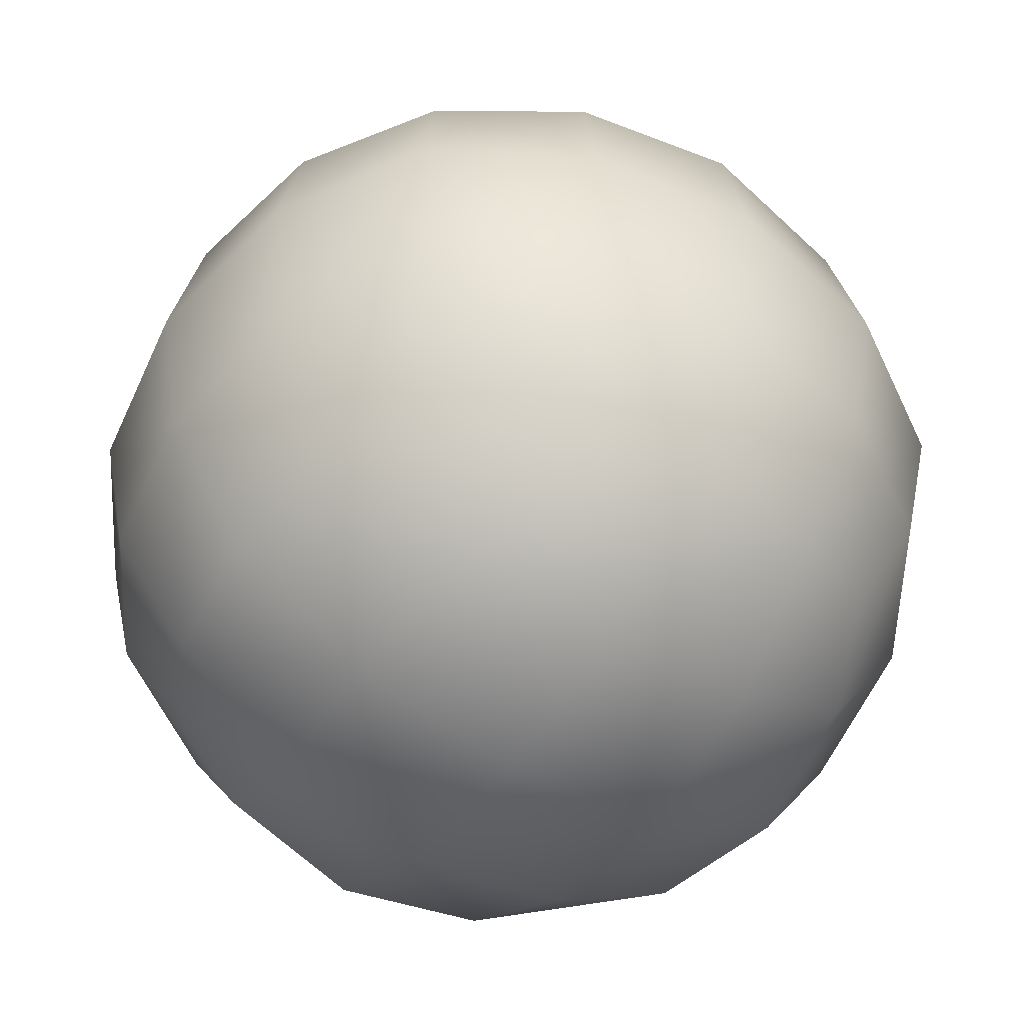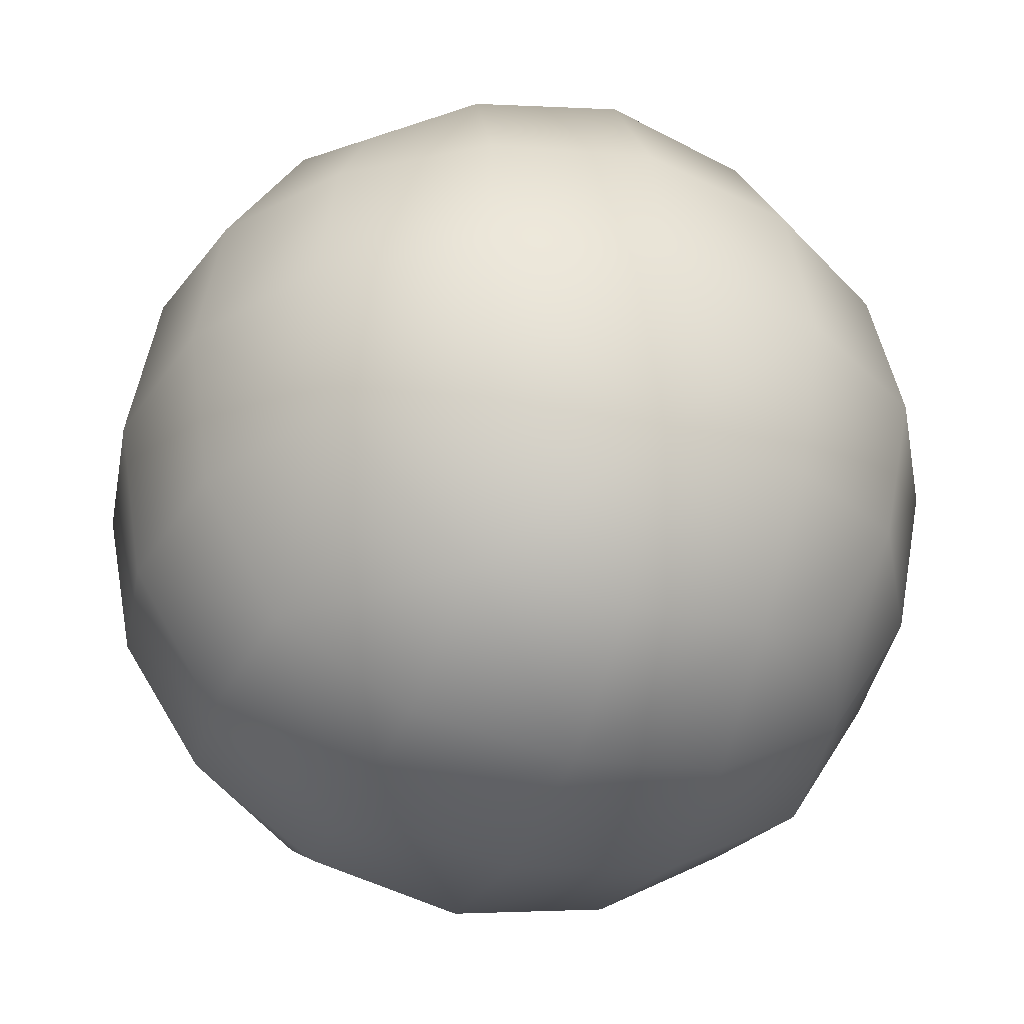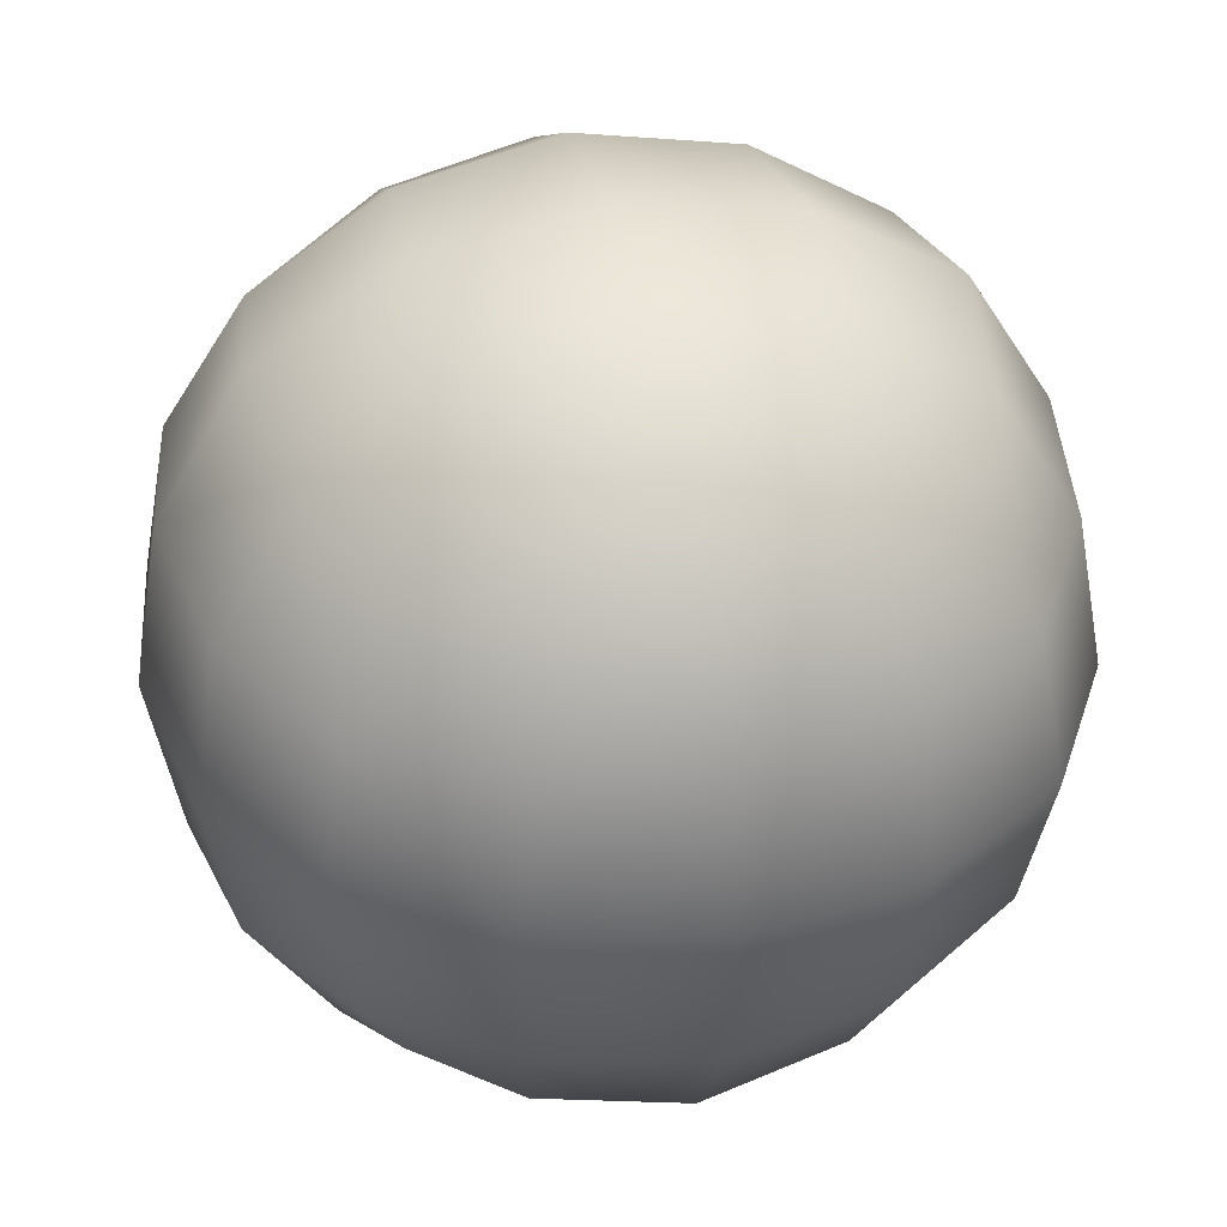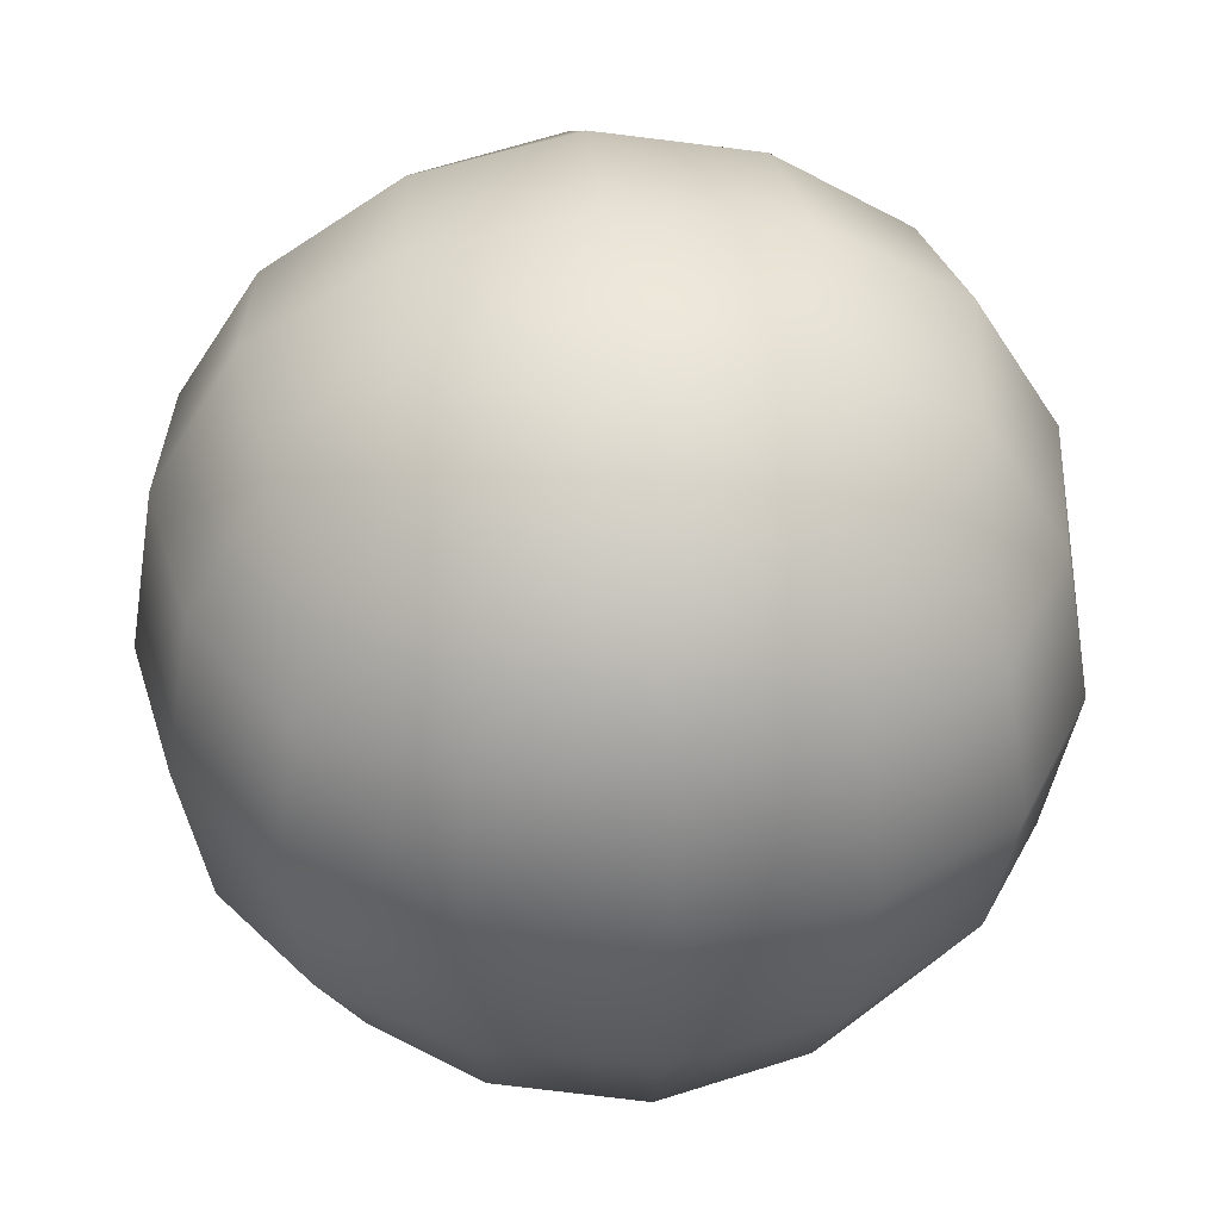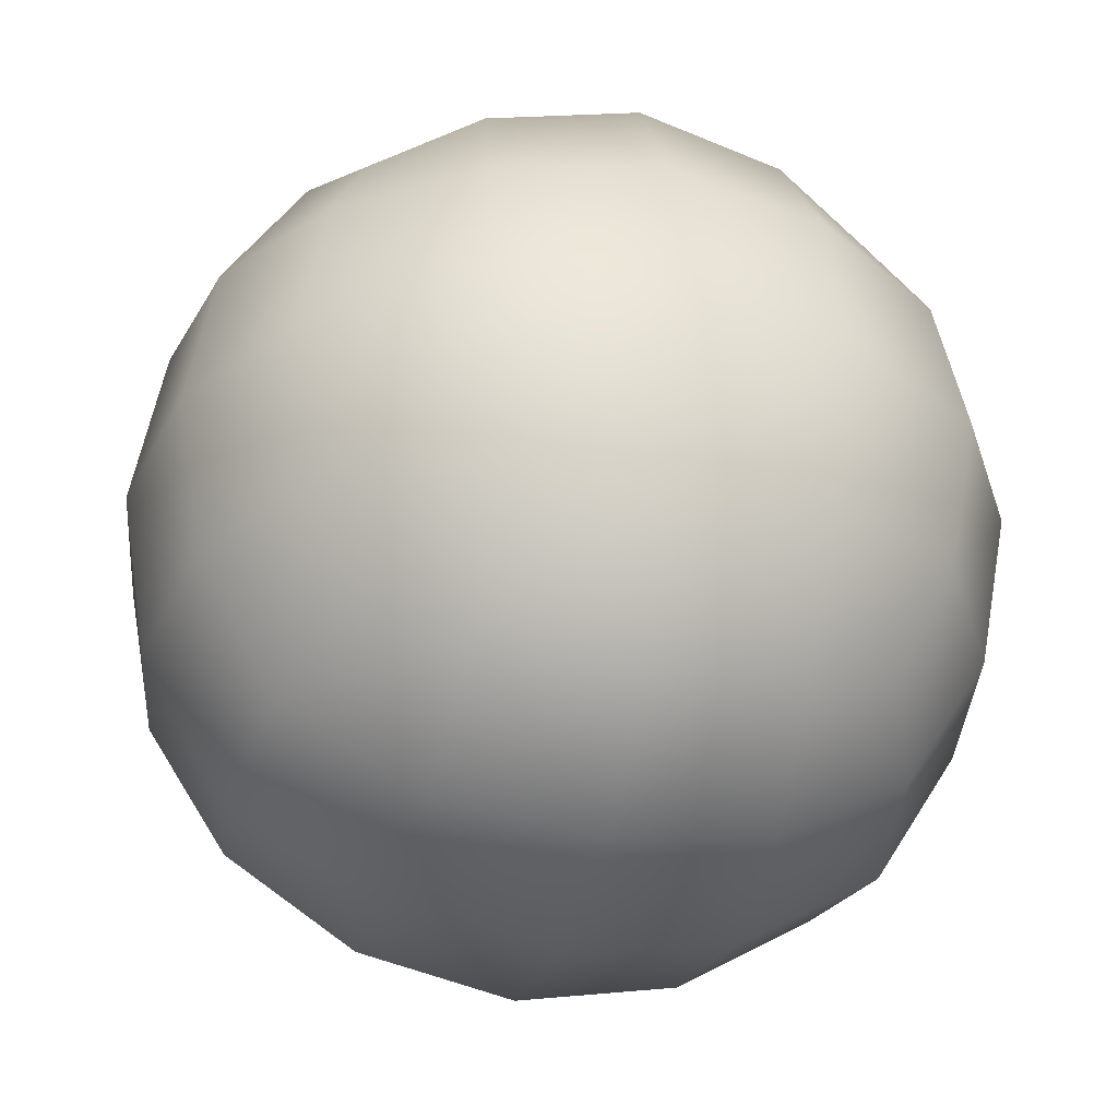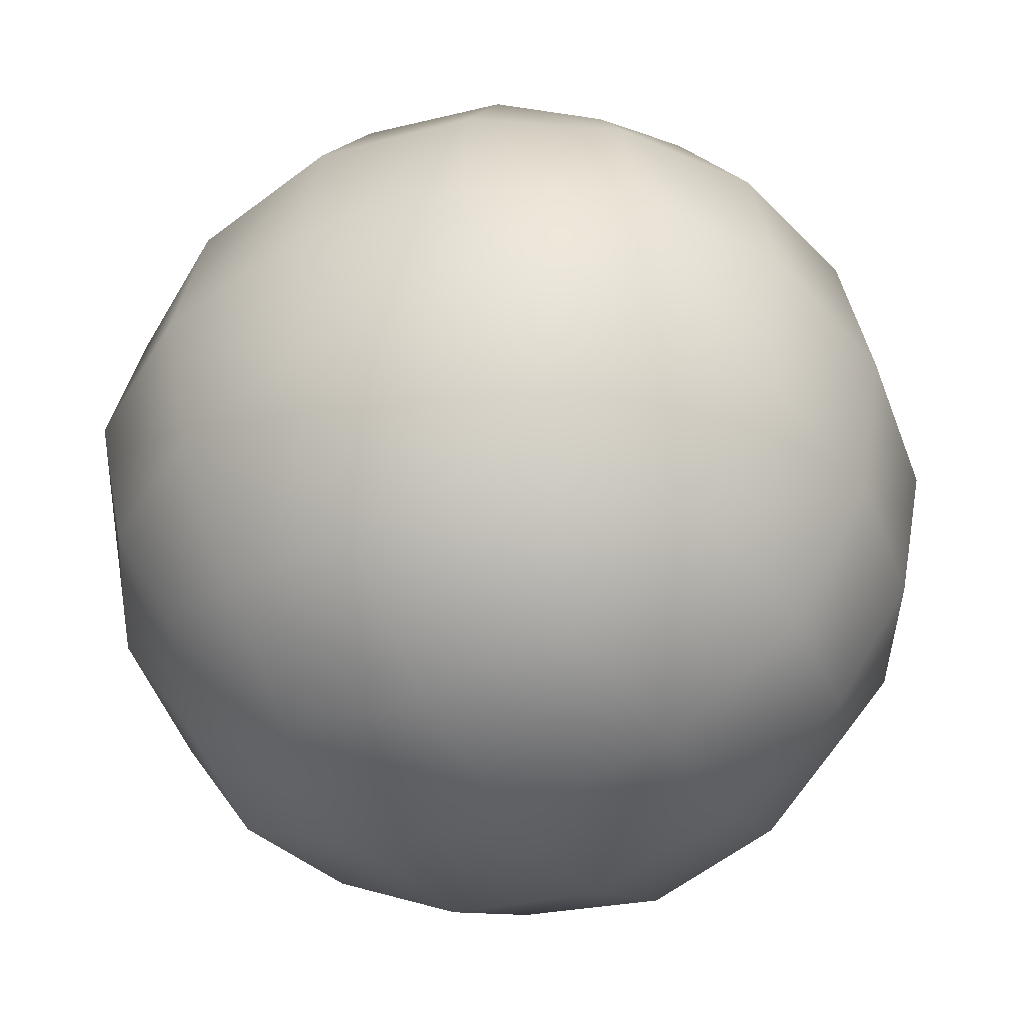
<metadata>
{"format":"obj","ext":"obj","renderer":"f3d","projection":"perspective","resolution":1024,"background":"white","views":[{"elev":-55.2,"azim":56.1,"up":"+Z"},{"elev":-35.2,"azim":159.6,"up":"+Y"},{"elev":38.9,"azim":166.3,"up":"+Y"},{"elev":39.6,"azim":82.9,"up":"+Y"},{"elev":-33.7,"azim":-104.3,"up":"+Z"},{"elev":-45.9,"azim":119.5,"up":"+Z"}]}
</metadata>
<code>
g default
v -0.289 -0.5113 -0.5124
v -0.289 0.5073 -0.5124
v 0.7295 -0.5113 -0.5103
v 0.7295 0.5073 -0.5103
v 0.7274 -0.5113 0.5082
v 0.7274 0.5073 0.5082
v -0.2912 -0.5113 0.5061
v -0.2912 0.5073 0.5061
v -0.4227 -0.002001 -0.6467
v 0.8637 -0.002001 -0.644
v 0.8611 -0.001999 0.6425
v -0.4254 -0.001999 0.6398
v 0.2205 -0.6452 -0.6453
v 0.2205 0.6412 -0.6453
v 0.8624 -0.6452 -0.000753
v 0.8624 0.6412 -0.000754
v 0.2178 -0.6452 0.6411
v 0.2178 0.6412 0.6411
v -0.4241 -0.6452 -0.003428
v -0.4241 0.6412 -0.00343
v 0.221 -0.002001 -0.8806
v 1.098 -0.002 -0.000264
v 0.2173 -0.001999 0.8764
v -0.6593 -0.002 -0.003918
v 0.2192 0.8765 -0.002092
v 0.2192 -0.8805 -0.00209
v -0.3785 -0.3041 -0.6023
v -0.3785 0.3001 -0.6023
v 0.8194 -0.3041 -0.5998
v 0.8194 0.3001 -0.5998
v 0.8169 -0.3041 0.5981
v 0.8169 0.3001 0.5981
v -0.381 -0.3041 0.5956
v -0.381 0.3001 0.5956
v -0.08167 -0.601 -0.6017
v 0.5225 -0.601 -0.6004
v -0.08167 0.597 -0.6017
v 0.5225 0.597 -0.6004
v 0.8188 -0.601 -0.3029
v 0.8175 -0.601 0.3012
v 0.8188 0.597 -0.3029
v 0.8175 0.597 0.3012
v 0.52 -0.601 0.5975
v -0.08416 -0.601 0.5962
v 0.52 0.597 0.5975
v -0.08416 0.597 0.5962
v -0.3804 -0.601 0.2987
v -0.3792 -0.601 -0.3054
v -0.3804 0.597 0.2987
v -0.3792 0.597 -0.3054
v -0.1298 -0.002001 -0.8223
v 0.2209 0.3487 -0.8215
v 0.5716 -0.002001 -0.8208
v 0.2209 -0.3527 -0.8215
v 1.039 -0.002 -0.3511
v 1.039 0.3487 -0.000388
v 1.038 -0.002 0.3503
v 1.039 -0.3527 -0.000387
v 0.5682 -0.001999 0.8181
v 0.2175 0.3487 0.8174
v -0.1332 -0.001999 0.8166
v 0.2175 -0.3527 0.8174
v -0.601 -0.002 0.3469
v -0.6003 0.3487 -0.003796
v -0.5995 -0.002 -0.3545
v -0.6003 -0.3527 -0.003795
v -0.1315 0.8174 -0.002821
v 0.2184 0.8174 0.3486
v 0.5699 0.8174 -0.001363
v 0.2199 0.8174 -0.3528
v -0.1315 -0.8214 -0.002819
v 0.2199 -0.8214 -0.3528
v 0.5699 -0.8214 -0.001361
v 0.2184 -0.8214 0.3486
v -0.1056 0.3244 -0.7667
v 0.5471 0.3244 -0.7653
v 0.5471 -0.3284 -0.7653
v -0.1056 -0.3284 -0.7667
v 0.9837 0.3244 -0.3269
v 0.9824 0.3244 0.3259
v 0.9824 -0.3284 0.3259
v 0.9837 -0.3284 -0.3269
v 0.544 0.3244 0.7625
v -0.1088 0.3244 0.7611
v -0.1088 -0.3284 0.7611
v 0.544 -0.3284 0.7625
v -0.5454 0.3244 0.3227
v -0.544 0.3244 -0.3301
v -0.544 -0.3284 -0.3301
v -0.5454 -0.3284 0.3227
v -0.1079 0.7619 0.3236
v 0.5449 0.7619 0.325
v 0.5462 0.7619 -0.3278
v -0.1065 0.7619 -0.3292
v -0.1065 -0.7659 -0.3292
v 0.5462 -0.7659 -0.3278
v 0.5449 -0.7659 0.325
v -0.1079 -0.7659 0.3236
g FoodShortLUpperLeg
f 28 2 37 75
f 37 14 52 75
f 52 21 51 75
f 51 9 28 75
f 38 4 30 76
f 30 10 53 76
f 53 21 52 76
f 52 14 38 76
f 29 3 36 77
f 36 13 54 77
f 54 21 53 77
f 53 10 29 77
f 35 1 27 78
f 27 9 51 78
f 51 21 54 78
f 54 13 35 78
f 30 4 41 79
f 41 16 56 79
f 56 22 55 79
f 55 10 30 79
f 42 6 32 80
f 32 11 57 80
f 57 22 56 80
f 56 16 42 80
f 31 5 40 81
f 40 15 58 81
f 58 22 57 81
f 57 11 31 81
f 39 3 29 82
f 29 10 55 82
f 55 22 58 82
f 58 15 39 82
f 32 6 45 83
f 45 18 60 83
f 60 23 59 83
f 59 11 32 83
f 46 8 34 84
f 34 12 61 84
f 61 23 60 84
f 60 18 46 84
f 33 7 44 85
f 44 17 62 85
f 62 23 61 85
f 61 12 33 85
f 43 5 31 86
f 31 11 59 86
f 59 23 62 86
f 62 17 43 86
f 34 8 49 87
f 49 20 64 87
f 64 24 63 87
f 63 12 34 87
f 50 2 28 88
f 28 9 65 88
f 65 24 64 88
f 64 20 50 88
f 27 1 48 89
f 48 19 66 89
f 66 24 65 89
f 65 9 27 89
f 47 7 33 90
f 33 12 63 90
f 63 24 66 90
f 66 19 47 90
f 49 8 46 91
f 46 18 68 91
f 68 25 67 91
f 67 20 49 91
f 45 6 42 92
f 42 16 69 92
f 69 25 68 92
f 68 18 45 92
f 41 4 38 93
f 38 14 70 93
f 70 25 69 93
f 69 16 41 93
f 37 2 50 94
f 50 20 67 94
f 67 25 70 94
f 70 14 37 94
f 48 1 35 95
f 35 13 72 95
f 72 26 71 95
f 71 19 48 95
f 36 3 39 96
f 39 15 73 96
f 73 26 72 96
f 72 13 36 96
f 40 5 43 97
f 43 17 74 97
f 74 26 73 97
f 73 15 40 97
f 44 7 47 98
f 47 19 71 98
f 71 26 74 98
f 74 17 44 98

</code>
